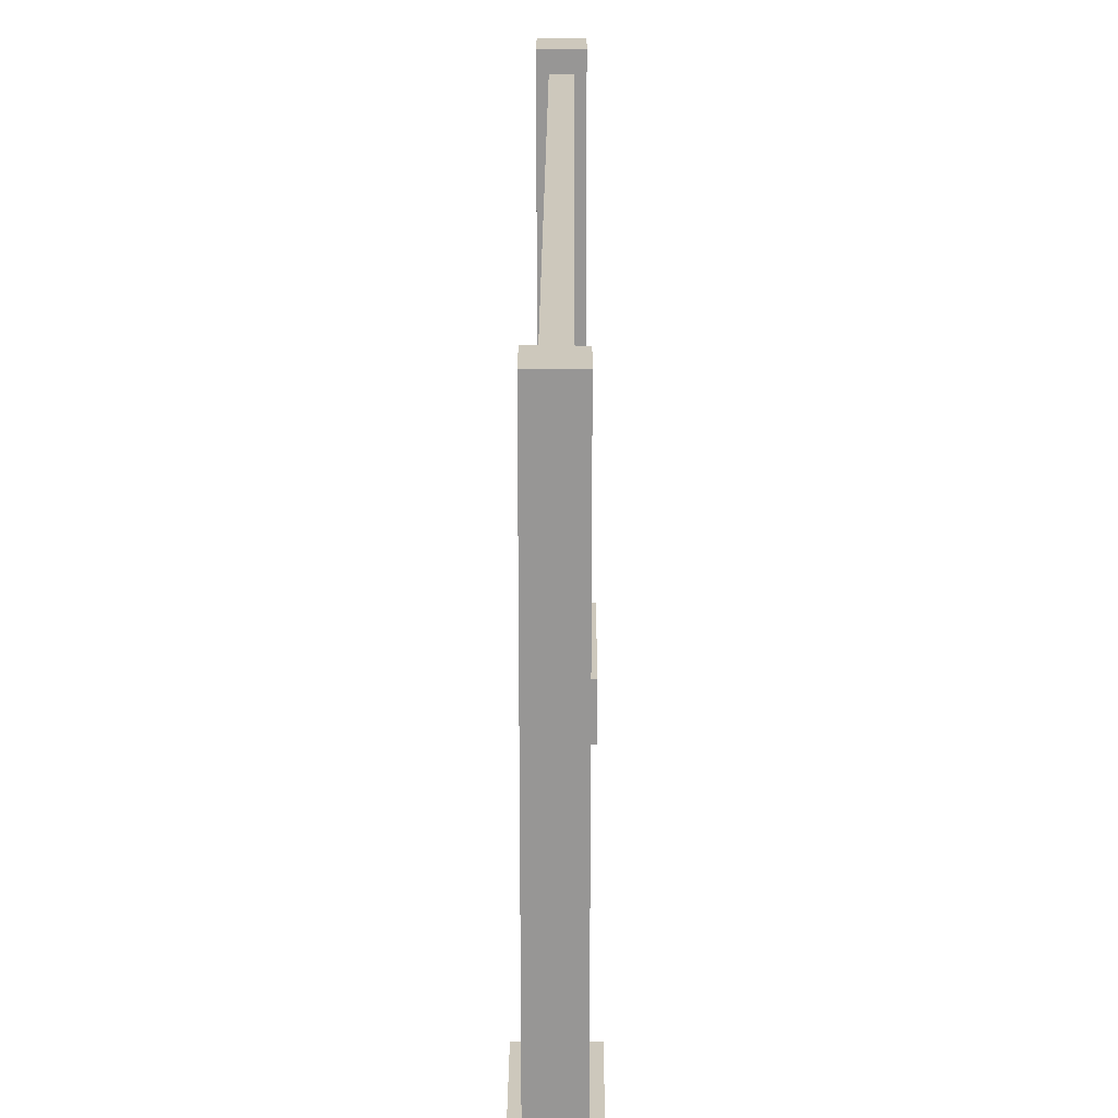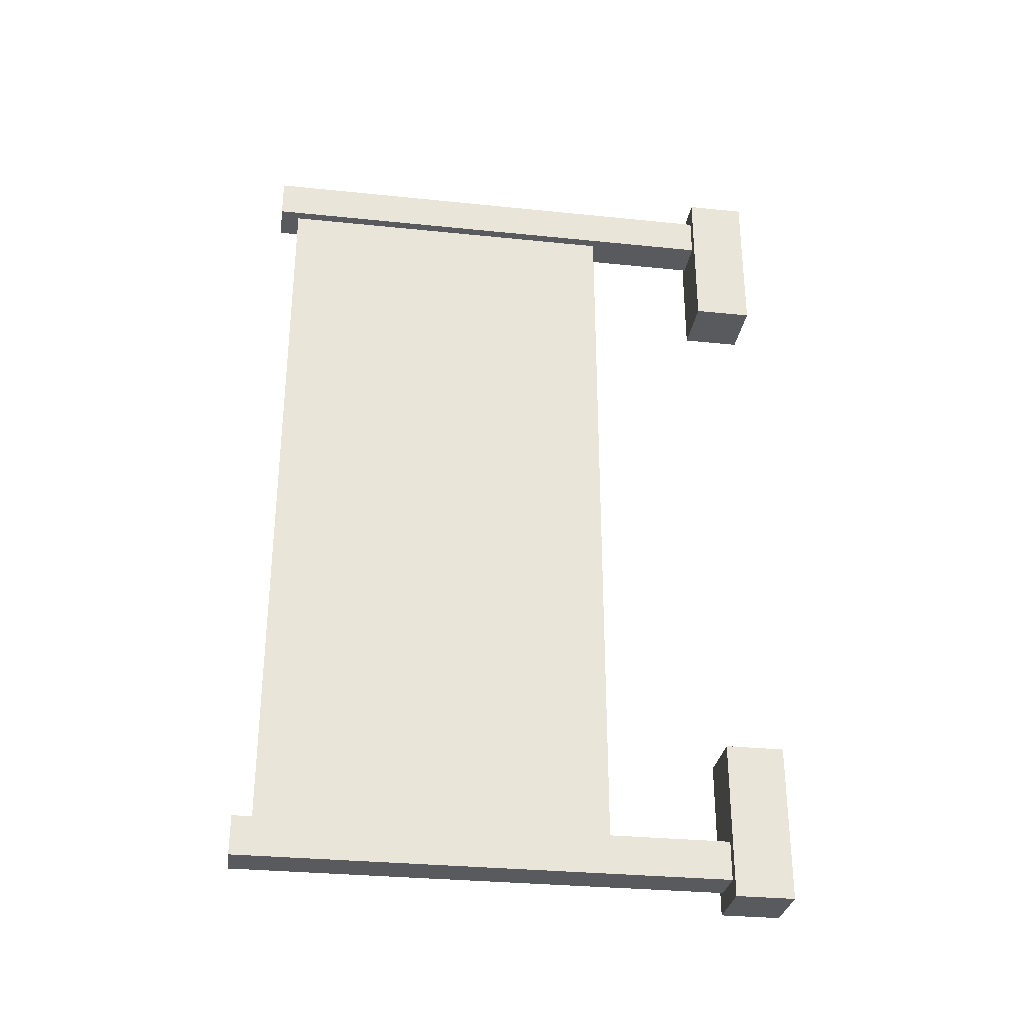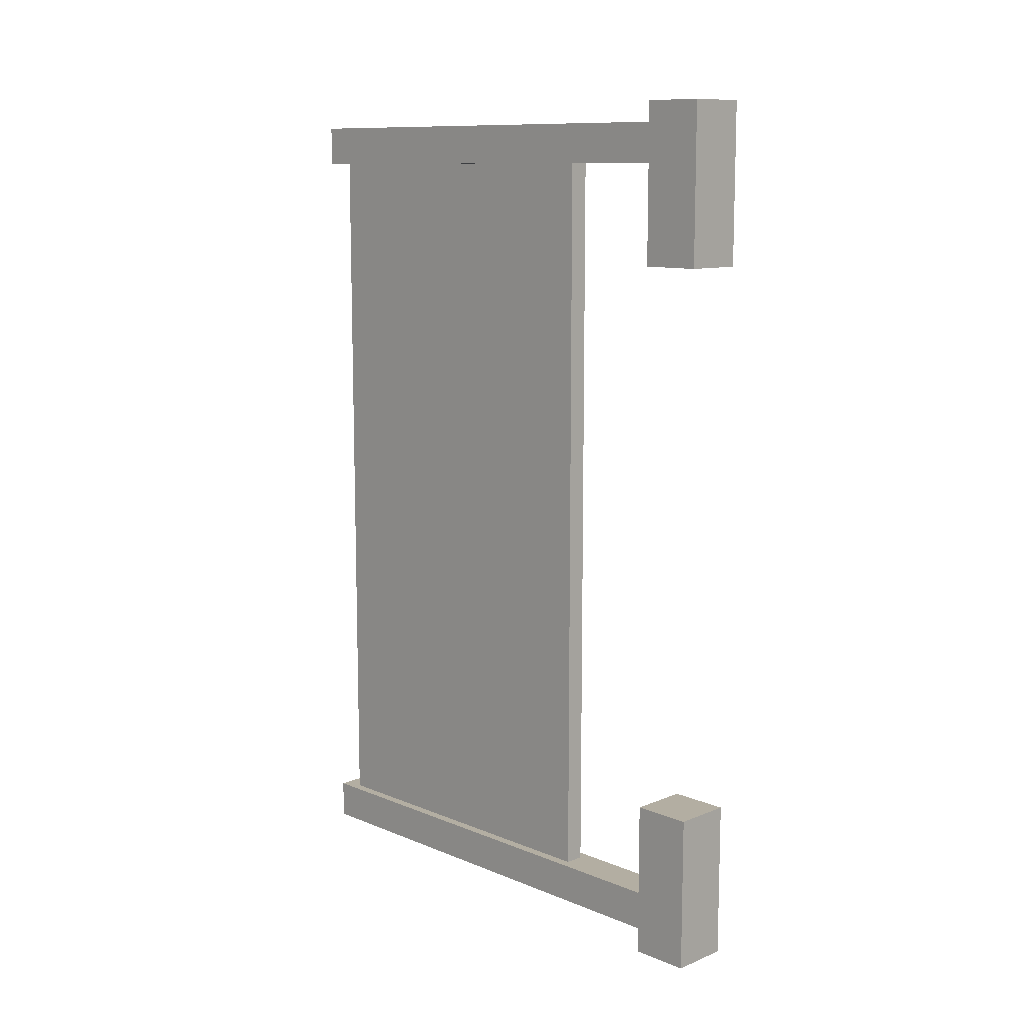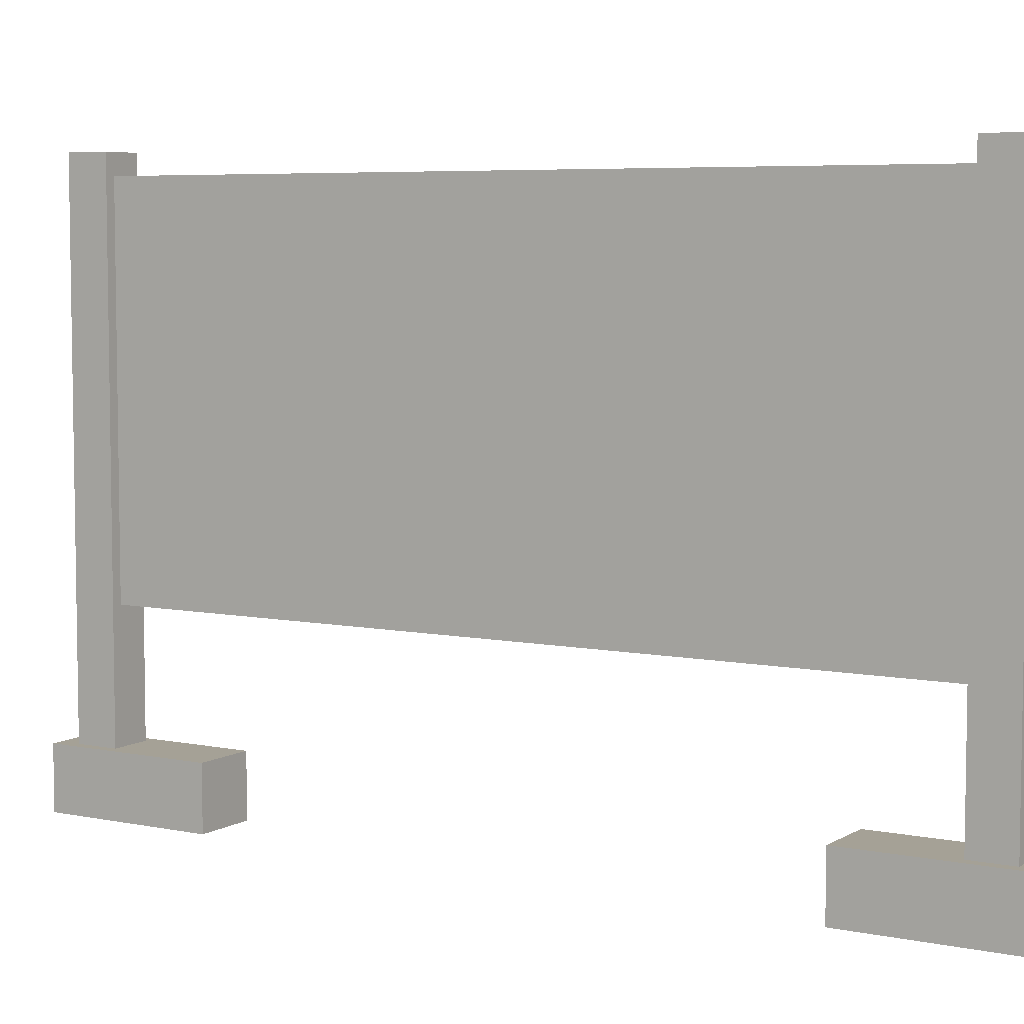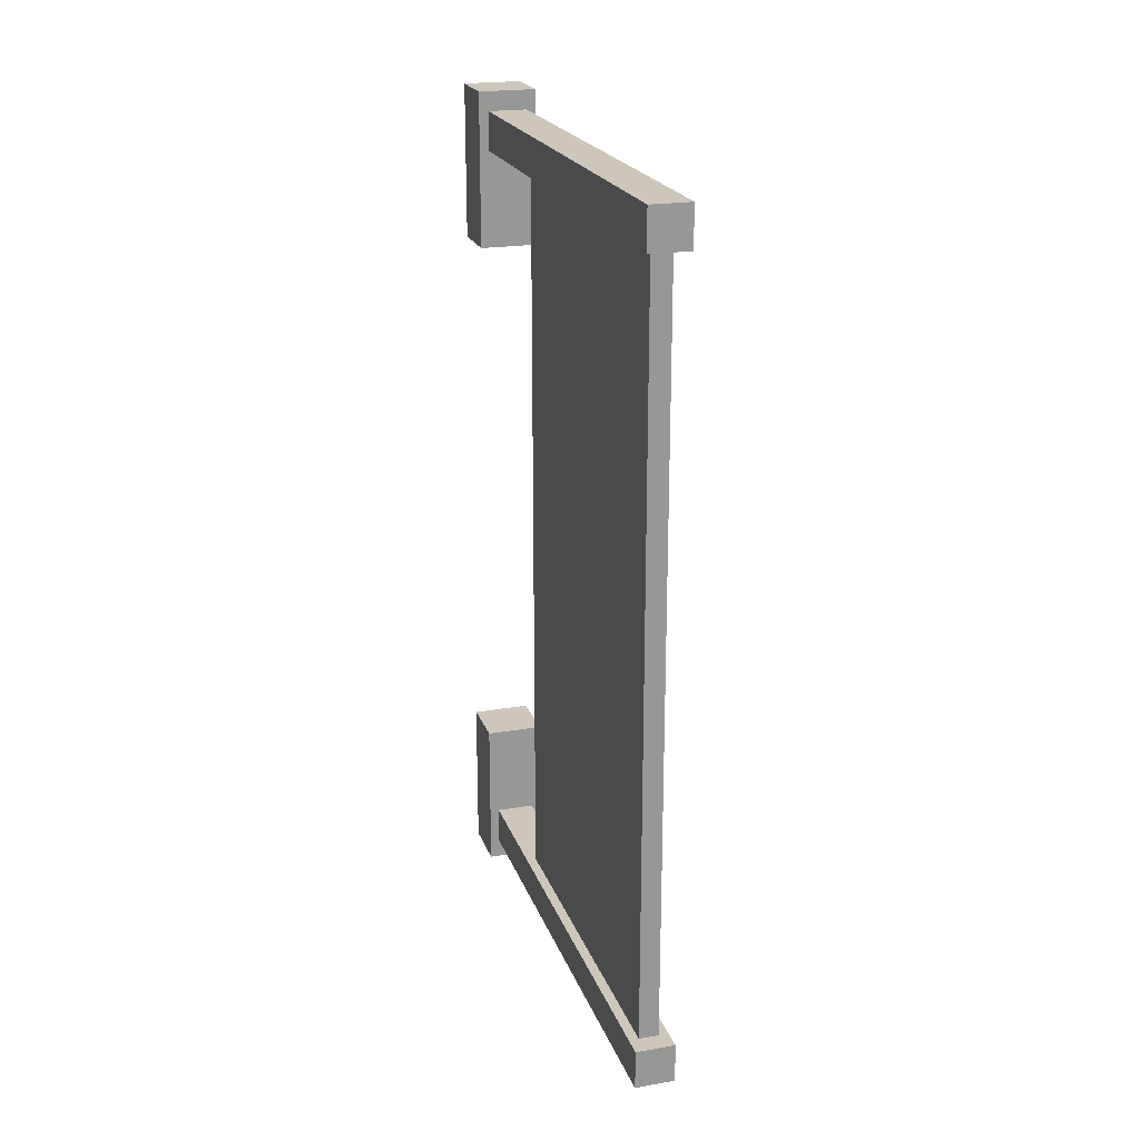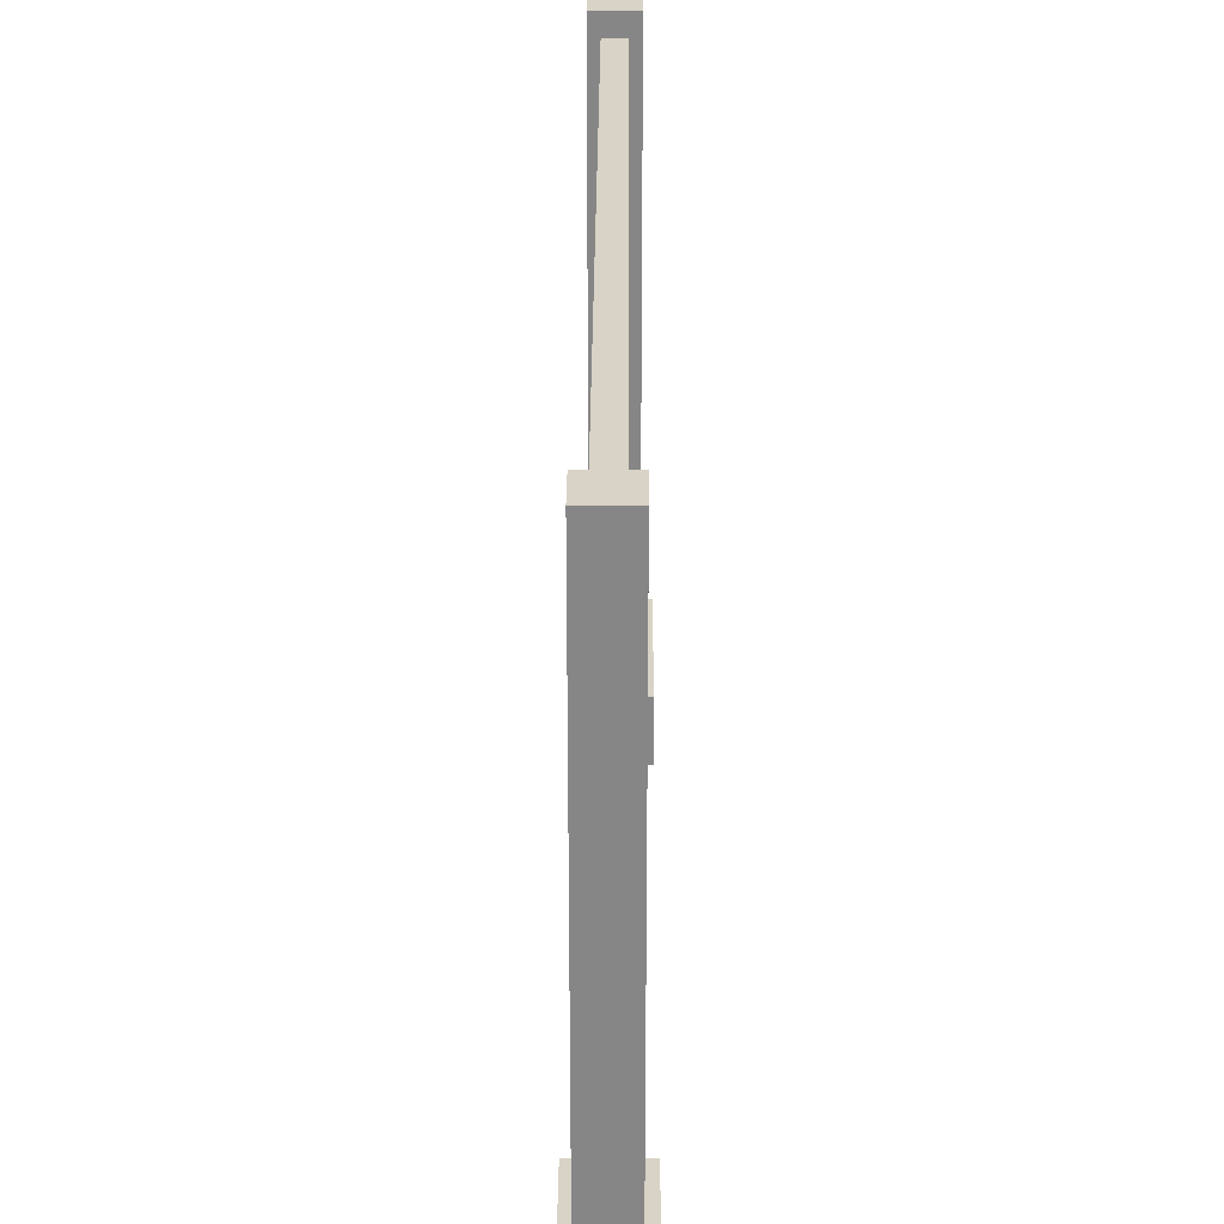
<metadata>
{"format":"obj","ext":"obj","renderer":"f3d","projection":"perspective","resolution":1024,"background":"white","views":[{"elev":22.1,"azim":-179.7,"up":"+Y"},{"elev":-30.8,"azim":-98.4,"up":"+Z"},{"elev":10.8,"azim":-44.7,"up":"+Z"},{"elev":6.0,"azim":121.5,"up":"+Y"},{"elev":21.5,"azim":163.2,"up":"+Z"},{"elev":27.8,"azim":0.3,"up":"+Y"}]}
</metadata>
<code>
o Tablica_Cube.005
v -0.06817 2.361 2.791
v -0.06817 -0.07839 2.791
v -0.06817 2.361 -2.663
v -0.06817 -0.07839 -2.663
v 0.06817 2.361 2.791
v 0.06817 -0.07839 2.791
v 0.06817 2.361 -2.663
v 0.06817 -0.07839 -2.663
v -0.2045 -0.905 -1.845
v -0.2045 -1.311 -1.845
v -0.2045 -0.905 -2.935
v -0.2045 -1.311 -2.935
v 0.2045 -0.905 -1.845
v 0.2045 -1.311 -1.845
v 0.2045 -0.905 -2.935
v 0.2045 -1.311 -2.935
v -0.2045 -0.905 3.063
v -0.2045 -1.311 3.063
v -0.2045 -0.905 1.973
v -0.2045 -1.311 1.973
v 0.2045 -0.905 3.063
v 0.2045 -1.311 3.063
v 0.2045 -0.905 1.973
v 0.2045 -1.311 1.973
v -0.1363 2.496 -2.526
v -0.1363 -1.298 -2.526
v -0.1363 2.496 -2.799
v -0.1363 -1.298 -2.799
v 0.1363 2.496 -2.526
v 0.1363 -1.298 -2.526
v 0.1363 2.496 -2.799
v 0.1363 -1.298 -2.799
v -0.1363 2.496 2.927
v -0.1363 -1.298 2.927
v -0.1363 2.496 2.654
v -0.1363 -1.298 2.654
v 0.1363 2.496 2.927
v 0.1363 -1.298 2.927
v 0.1363 2.496 2.654
v 0.1363 -1.298 2.654
f 5 3 1
f 3 8 4
f 7 6 8
f 2 8 6
f 1 4 2
f 5 2 6
f 13 11 9
f 11 16 12
f 15 14 16
f 10 16 14
f 9 12 10
f 13 10 14
f 21 19 17
f 19 24 20
f 23 22 24
f 18 24 22
f 17 20 18
f 21 18 22
f 29 27 25
f 27 32 28
f 31 30 32
f 26 32 30
f 25 28 26
f 29 26 30
f 37 35 33
f 35 40 36
f 39 38 40
f 34 40 38
f 33 36 34
f 37 34 38
f 5 7 3
f 3 7 8
f 7 5 6
f 2 4 8
f 1 3 4
f 5 1 2
f 13 15 11
f 11 15 16
f 15 13 14
f 10 12 16
f 9 11 12
f 13 9 10
f 21 23 19
f 19 23 24
f 23 21 22
f 18 20 24
f 17 19 20
f 21 17 18
f 29 31 27
f 27 31 32
f 31 29 30
f 26 28 32
f 25 27 28
f 29 25 26
f 37 39 35
f 35 39 40
f 39 37 38
f 34 36 40
f 33 35 36
f 37 33 34

</code>
